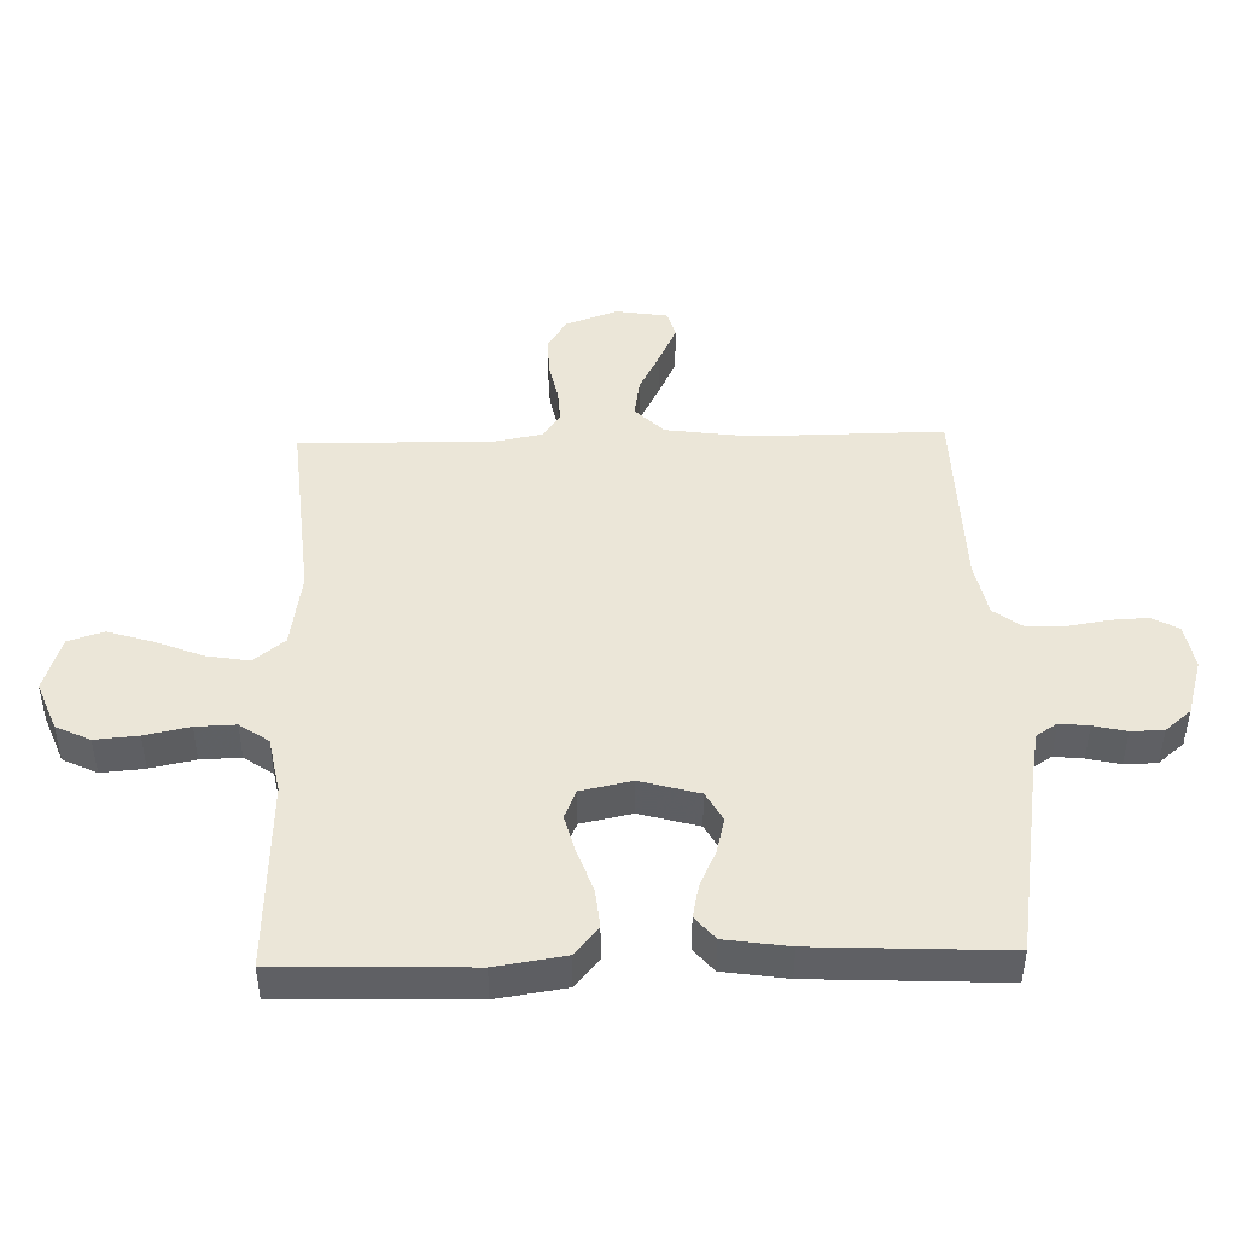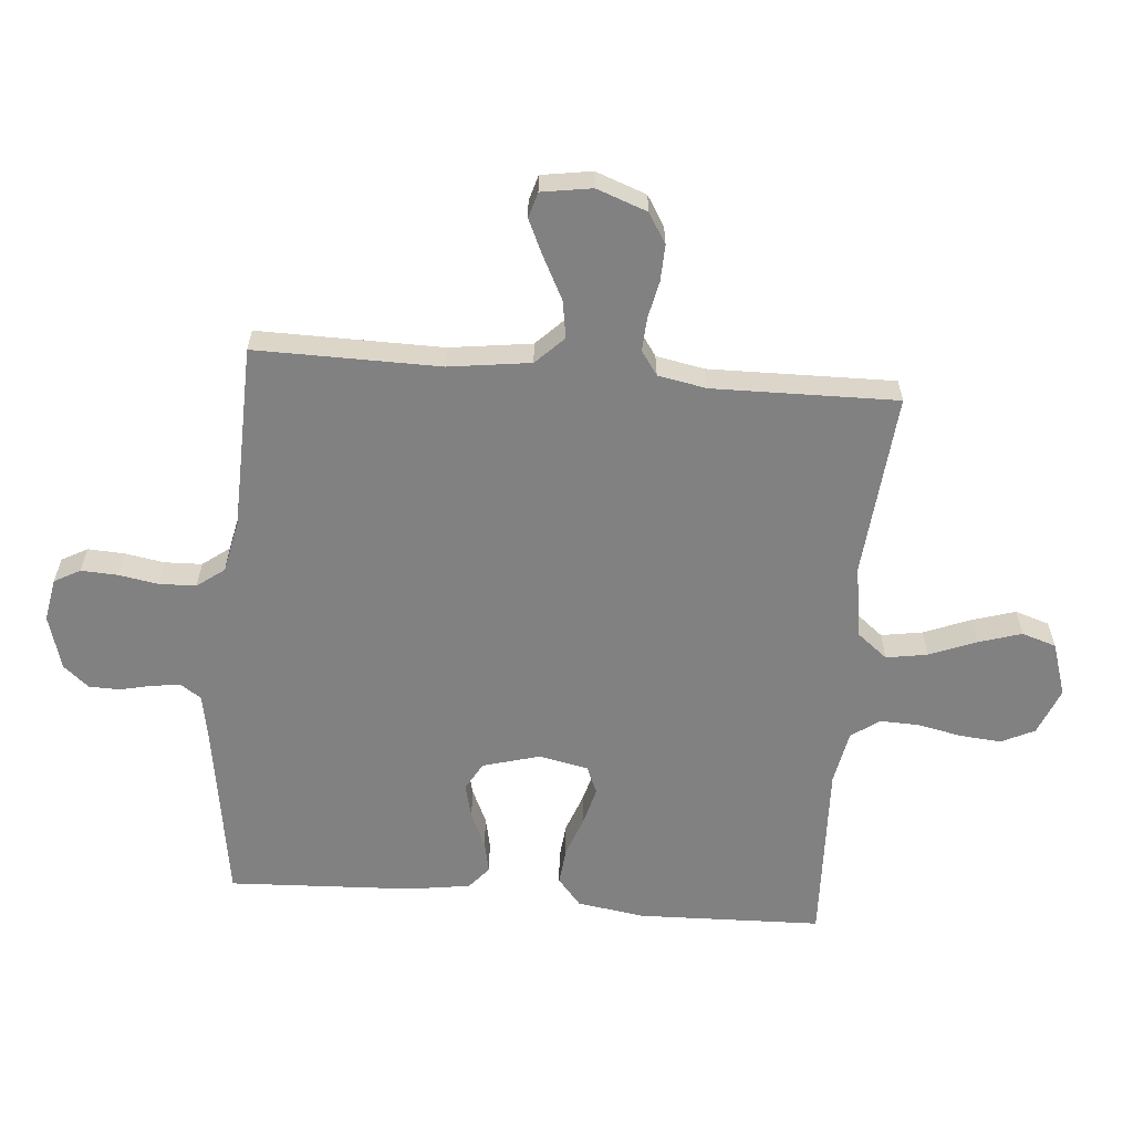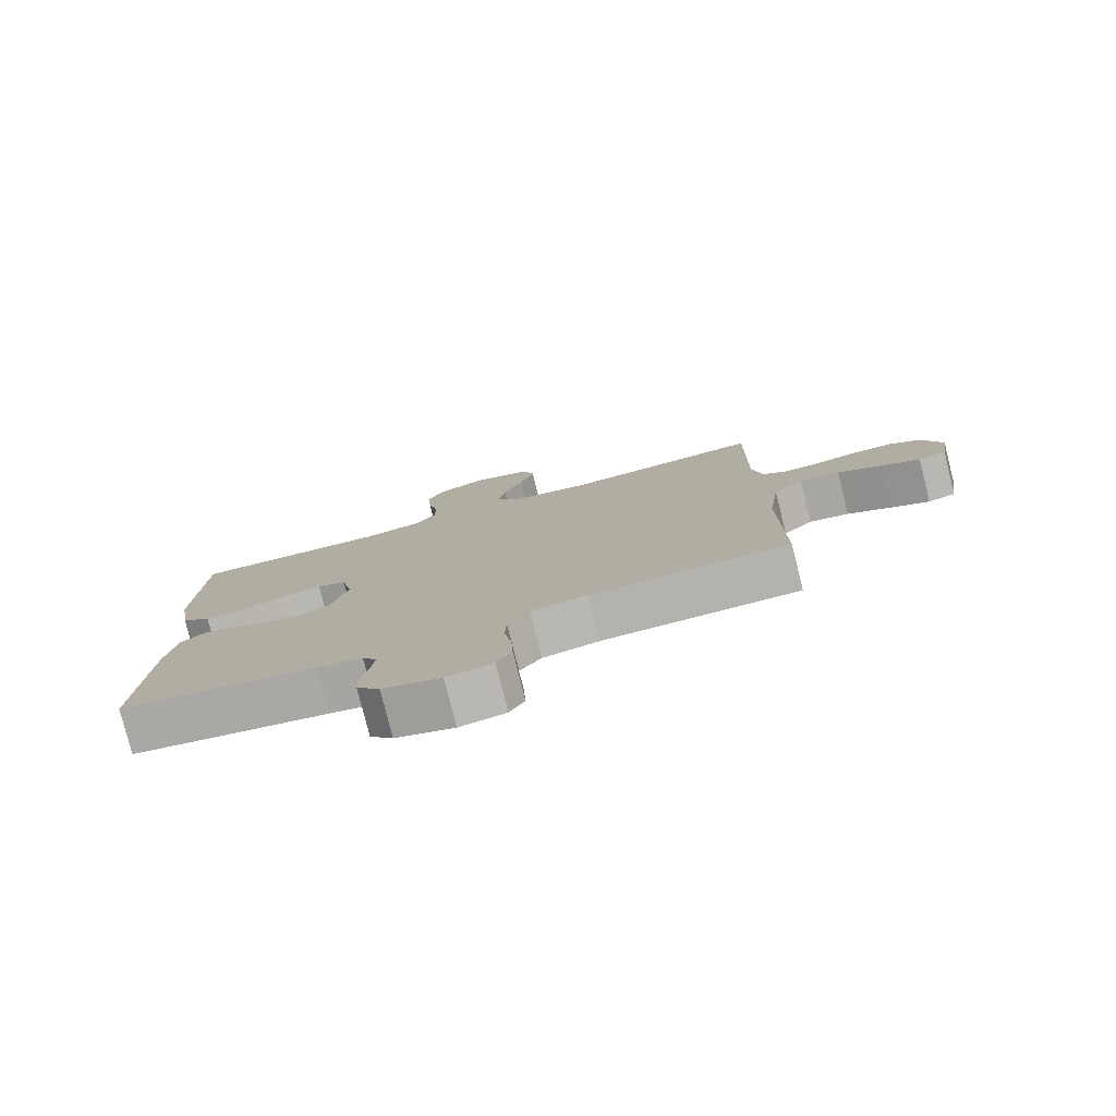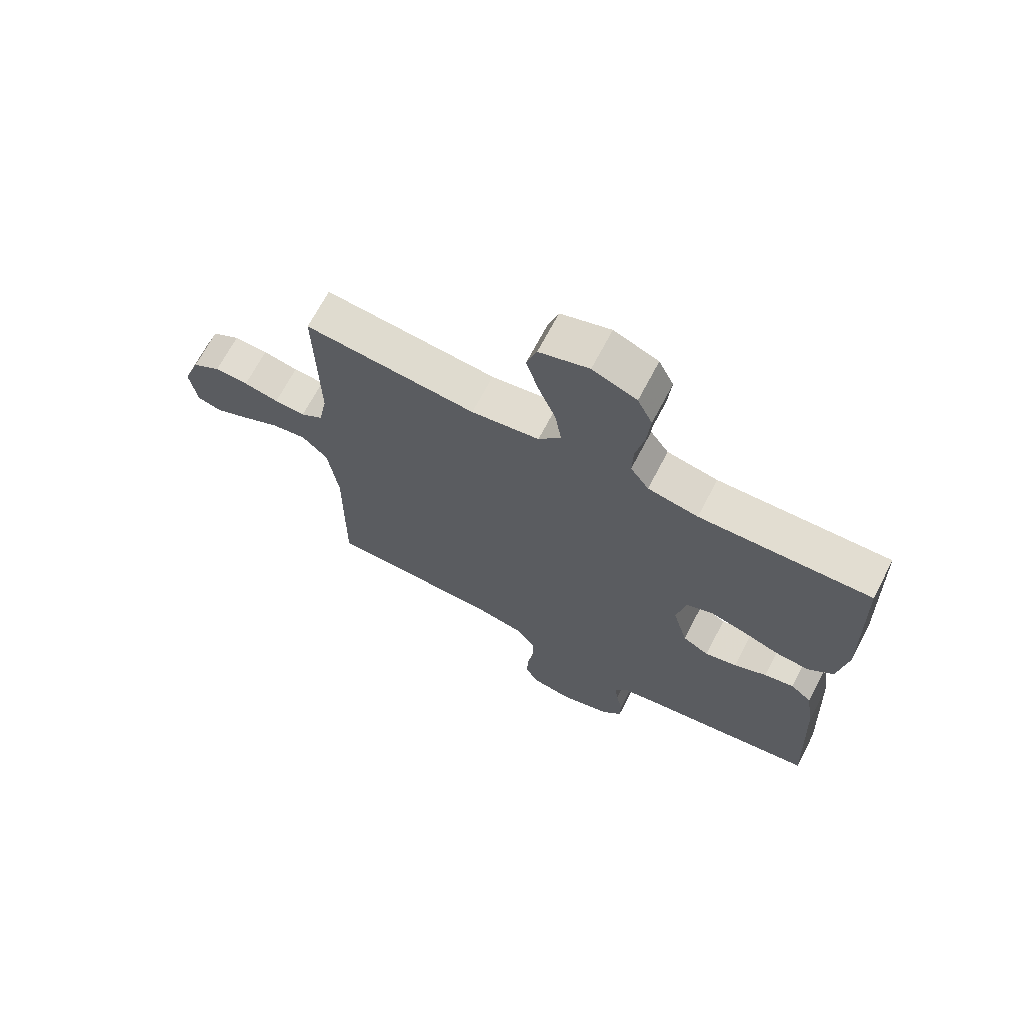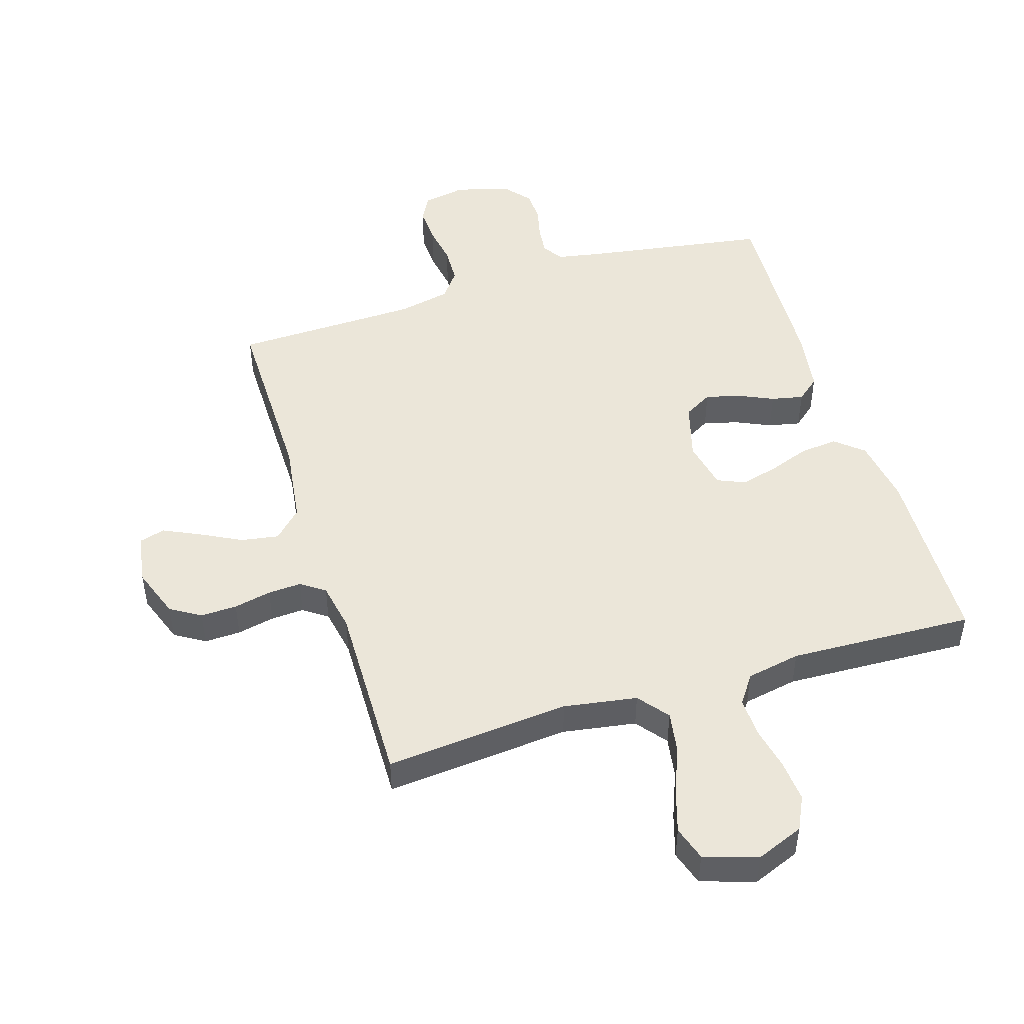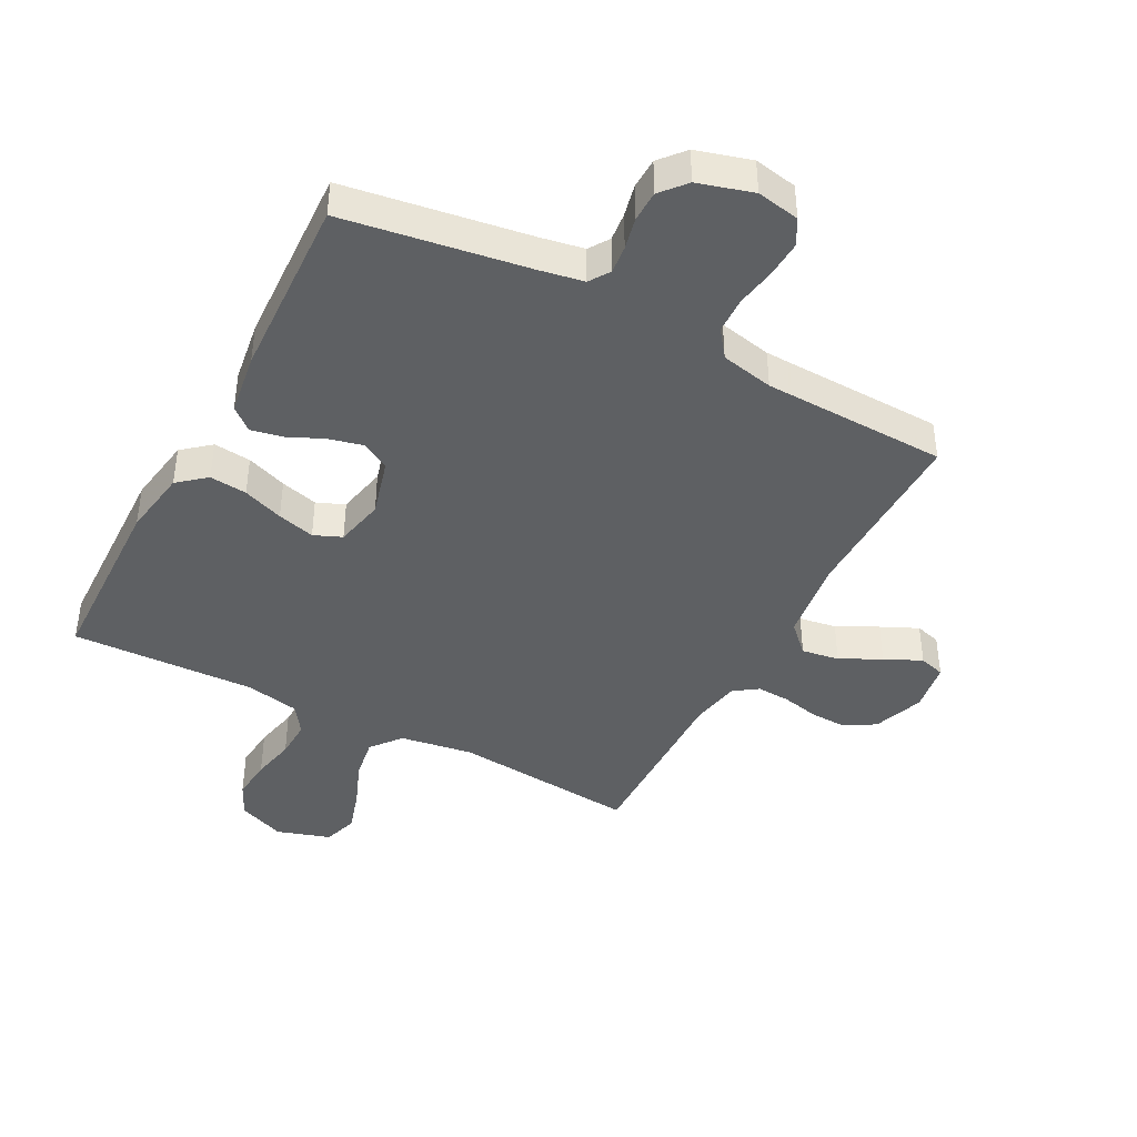
<metadata>
{"format":"obj","ext":"obj","renderer":"f3d","projection":"perspective","resolution":1024,"background":"white","views":[{"elev":46.1,"azim":88.5,"up":"+Y"},{"elev":-60.5,"azim":-94.9,"up":"+Y"},{"elev":-79.1,"azim":-165.9,"up":"+Z"},{"elev":68.8,"azim":27.6,"up":"+Z"},{"elev":48.4,"azim":-17.2,"up":"+Y"},{"elev":-42.1,"azim":152.0,"up":"+Y"}]}
</metadata>
<code>
v -0.5 0.07 -0.5
v -0.497 0.07 -0.2
v -0.515 0.07 -0.067
v -0.56 0.07 -0.022
v -0.621 0.07 -0.032
v -0.687 0.07 -0.066
v -0.747 0.07 -0.094
v -0.789 0.07 -0.082
v -0.802 0.07 0
v -0.772 0.07 0.082
v -0.723 0.07 0.112
v -0.664 0.07 0.11
v -0.603 0.07 0.097
v -0.549 0.07 0.094
v -0.51 0.07 0.121
v -0.495 0.07 0.2
v -0.5 0.07 0.5
v -0.2 0.07 0.473
v -0.081 0.07 0.492
v -0.042 0.07 0.541
v -0.053 0.07 0.608
v -0.083 0.07 0.683
v -0.105 0.07 0.754
v -0.087 0.07 0.81
v 0 0.07 0.838
v 0.077 0.07 0.807
v 0.103 0.07 0.753
v 0.097 0.07 0.685
v 0.082 0.07 0.614
v 0.08 0.07 0.551
v 0.112 0.07 0.505
v 0.2 0.07 0.488
v 0.5 0.07 0.5
v 0.509 0.07 0.2
v 0.492 0.07 0.091
v 0.447 0.07 0.053
v 0.386 0.07 0.059
v 0.32 0.07 0.083
v 0.259 0.07 0.099
v 0.214 0.07 0.08
v 0.197 0.07 0
v 0.223 0.07 -0.093
v 0.269 0.07 -0.119
v 0.325 0.07 -0.105
v 0.382 0.07 -0.079
v 0.434 0.07 -0.068
v 0.471 0.07 -0.099
v 0.486 0.07 -0.2
v 0.5 0.07 -0.5
v 0.2 0.07 -0.547
v 0.13 0.07 -0.56
v 0.108 0.07 -0.593
v 0.113 0.07 -0.639
v 0.125 0.07 -0.691
v 0.124 0.07 -0.742
v 0.089 0.07 -0.783
v 0 0.07 -0.809
v -0.07 0.07 -0.796
v -0.093 0.07 -0.754
v -0.09 0.07 -0.695
v -0.079 0.07 -0.63
v -0.081 0.07 -0.57
v -0.114 0.07 -0.526
v -0.2 0.07 -0.508
v -0.5 0 -0.5
v -0.497 0 -0.2
v -0.515 0 -0.067
v -0.56 0 -0.022
v -0.621 0 -0.032
v -0.687 0 -0.066
v -0.747 0 -0.094
v -0.789 0 -0.082
v -0.802 0 0
v -0.772 0 0.082
v -0.723 0 0.112
v -0.664 0 0.11
v -0.603 0 0.097
v -0.549 0 0.094
v -0.51 0 0.121
v -0.495 0 0.2
v -0.5 0 0.5
v -0.2 0 0.473
v -0.081 0 0.492
v -0.042 0 0.541
v -0.053 0 0.608
v -0.083 0 0.683
v -0.105 0 0.754
v -0.087 0 0.81
v 0 0 0.838
v 0.077 0 0.807
v 0.103 0 0.753
v 0.097 0 0.685
v 0.082 0 0.614
v 0.08 0 0.551
v 0.112 0 0.505
v 0.2 0 0.488
v 0.5 0 0.5
v 0.509 0 0.2
v 0.492 0 0.091
v 0.447 0 0.053
v 0.386 0 0.059
v 0.32 0 0.083
v 0.259 0 0.099
v 0.214 0 0.08
v 0.197 0 0
v 0.223 0 -0.093
v 0.269 0 -0.119
v 0.325 0 -0.105
v 0.382 0 -0.079
v 0.434 0 -0.068
v 0.471 0 -0.099
v 0.486 0 -0.2
v 0.5 0 -0.5
v 0.2 0 -0.547
v 0.13 0 -0.56
v 0.108 0 -0.593
v 0.113 0 -0.639
v 0.125 0 -0.691
v 0.124 0 -0.742
v 0.089 0 -0.783
v 0 0 -0.809
v -0.07 0 -0.796
v -0.093 0 -0.754
v -0.09 0 -0.695
v -0.079 0 -0.63
v -0.081 0 -0.57
v -0.114 0 -0.526
v -0.2 0 -0.508
f 59 60 61
f 58 59 61
f 57 58 61
f 56 57 61
f 55 56 61
f 54 55 61
f 53 54 61
f 52 53 61 62
f 51 52 62 63
f 48 49 50
f 47 48 50
f 46 47 50
f 45 46 50
f 44 45 50
f 51 63 64
f 50 51 64
f 44 50 64
f 43 44 64
f 36 37 38
f 35 36 38
f 34 35 38
f 33 34 38
f 32 33 38
f 31 32 38 39
f 30 31 39 40
f 27 28 29
f 26 27 29
f 25 26 29
f 24 25 29
f 23 24 29
f 22 23 29
f 21 22 29
f 20 21 29 30
f 30 40 41
f 20 30 41
f 19 20 41
f 16 17 18
f 19 41 42
f 18 19 42
f 16 18 42
f 15 16 42
f 11 12 13
f 10 11 13
f 9 10 13
f 8 9 13
f 7 8 13
f 6 7 13
f 5 6 13
f 4 5 13 14
f 64 1 2
f 43 64 2
f 42 43 2
f 14 15 42
f 4 14 42
f 3 4 42
f 2 3 42
f 125 124 123
f 125 123 122
f 125 122 121
f 125 121 120
f 125 120 119
f 125 119 118
f 125 118 117
f 126 125 117 116
f 127 126 116 115
f 114 113 112
f 114 112 111
f 114 111 110
f 114 110 109
f 114 109 108
f 128 127 115
f 128 115 114
f 128 114 108
f 128 108 107
f 102 101 100
f 102 100 99
f 102 99 98
f 102 98 97
f 102 97 96
f 103 102 96 95
f 104 103 95 94
f 93 92 91
f 93 91 90
f 93 90 89
f 93 89 88
f 93 88 87
f 93 87 86
f 93 86 85
f 94 93 85 84
f 105 104 94
f 105 94 84
f 105 84 83
f 82 81 80
f 106 105 83
f 106 83 82
f 106 82 80
f 106 80 79
f 77 76 75
f 77 75 74
f 77 74 73
f 77 73 72
f 77 72 71
f 77 71 70
f 77 70 69
f 78 77 69 68
f 66 65 128
f 66 128 107
f 66 107 106
f 106 79 78
f 106 78 68
f 106 68 67
f 106 67 66
f 1 65 66 2
f 2 66 67 3
f 3 67 68 4
f 4 68 69 5
f 5 69 70 6
f 6 70 71 7
f 7 71 72 8
f 8 72 73 9
f 9 73 74 10
f 10 74 75 11
f 11 75 76 12
f 12 76 77 13
f 13 77 78 14
f 14 78 79 15
f 15 79 80 16
f 16 80 81 17
f 17 81 82 18
f 18 82 83 19
f 19 83 84 20
f 20 84 85 21
f 21 85 86 22
f 22 86 87 23
f 23 87 88 24
f 24 88 89 25
f 25 89 90 26
f 26 90 91 27
f 27 91 92 28
f 28 92 93 29
f 29 93 94 30
f 30 94 95 31
f 31 95 96 32
f 32 96 97 33
f 33 97 98 34
f 34 98 99 35
f 35 99 100 36
f 36 100 101 37
f 37 101 102 38
f 38 102 103 39
f 39 103 104 40
f 40 104 105 41
f 41 105 106 42
f 42 106 107 43
f 43 107 108 44
f 44 108 109 45
f 45 109 110 46
f 46 110 111 47
f 47 111 112 48
f 48 112 113 49
f 49 113 114 50
f 50 114 115 51
f 51 115 116 52
f 52 116 117 53
f 53 117 118 54
f 54 118 119 55
f 55 119 120 56
f 56 120 121 57
f 57 121 122 58
f 58 122 123 59
f 59 123 124 60
f 60 124 125 61
f 61 125 126 62
f 62 126 127 63
f 63 127 128 64
f 64 128 65 1

</code>
